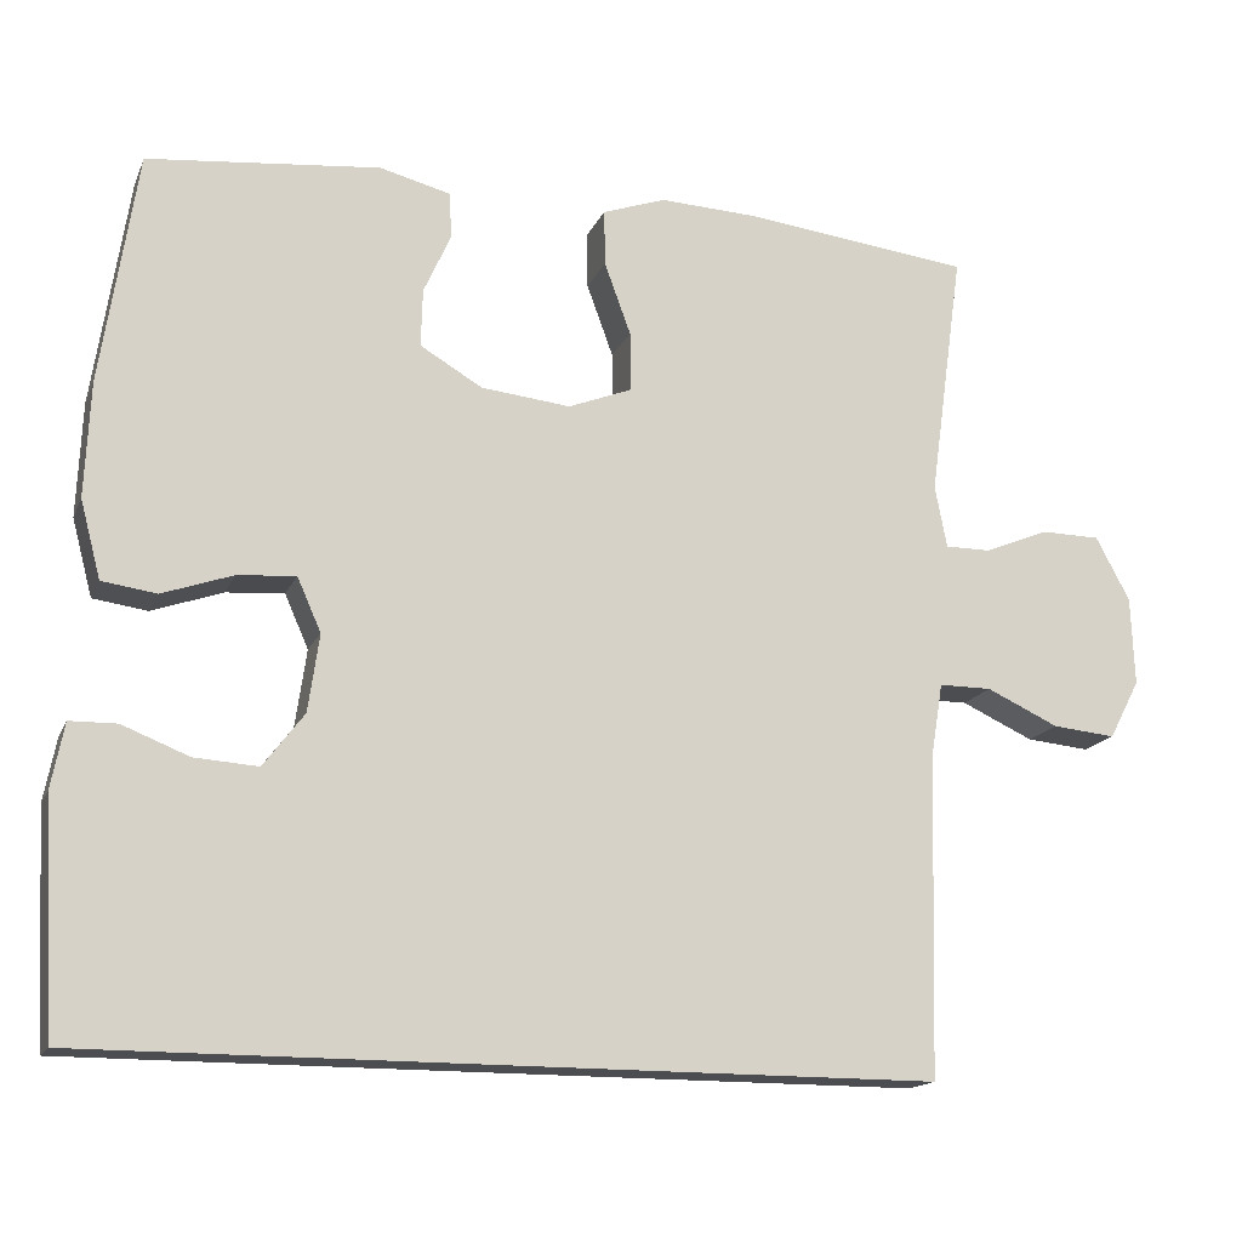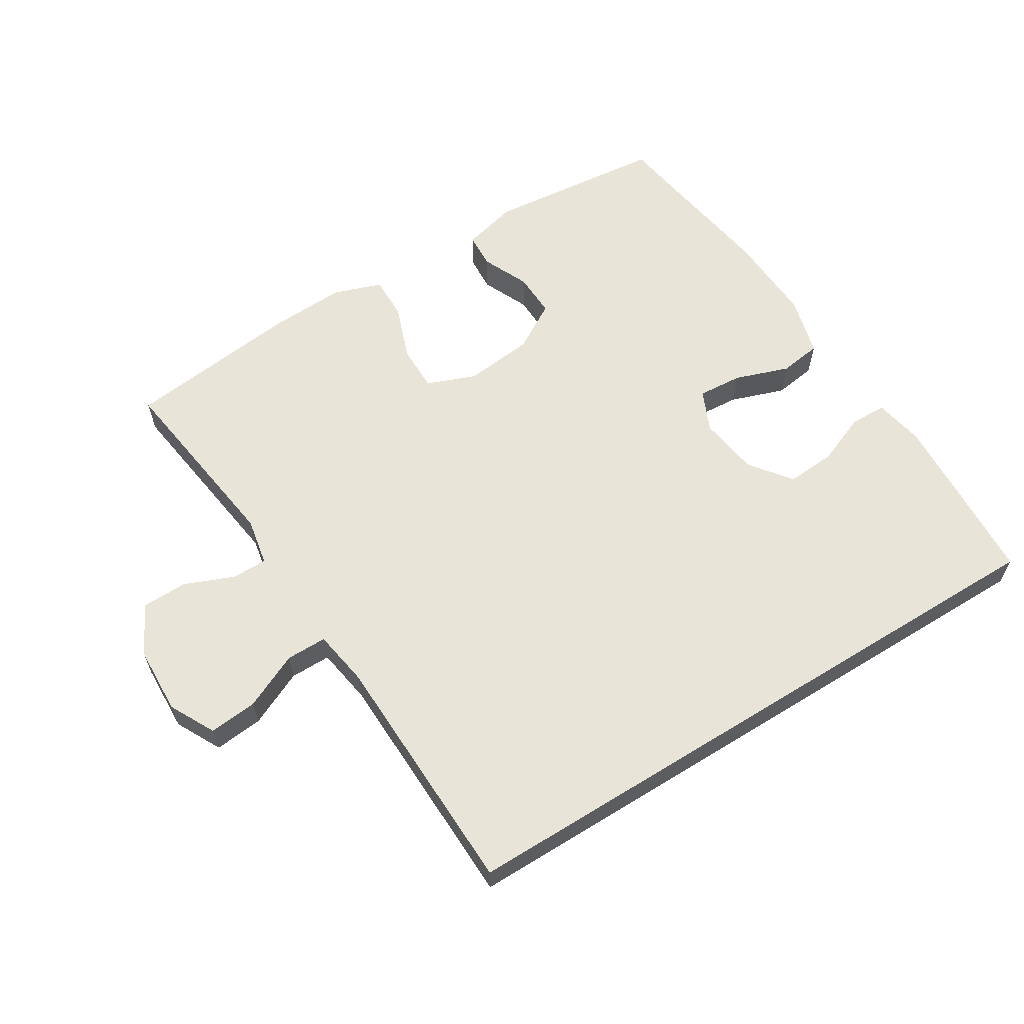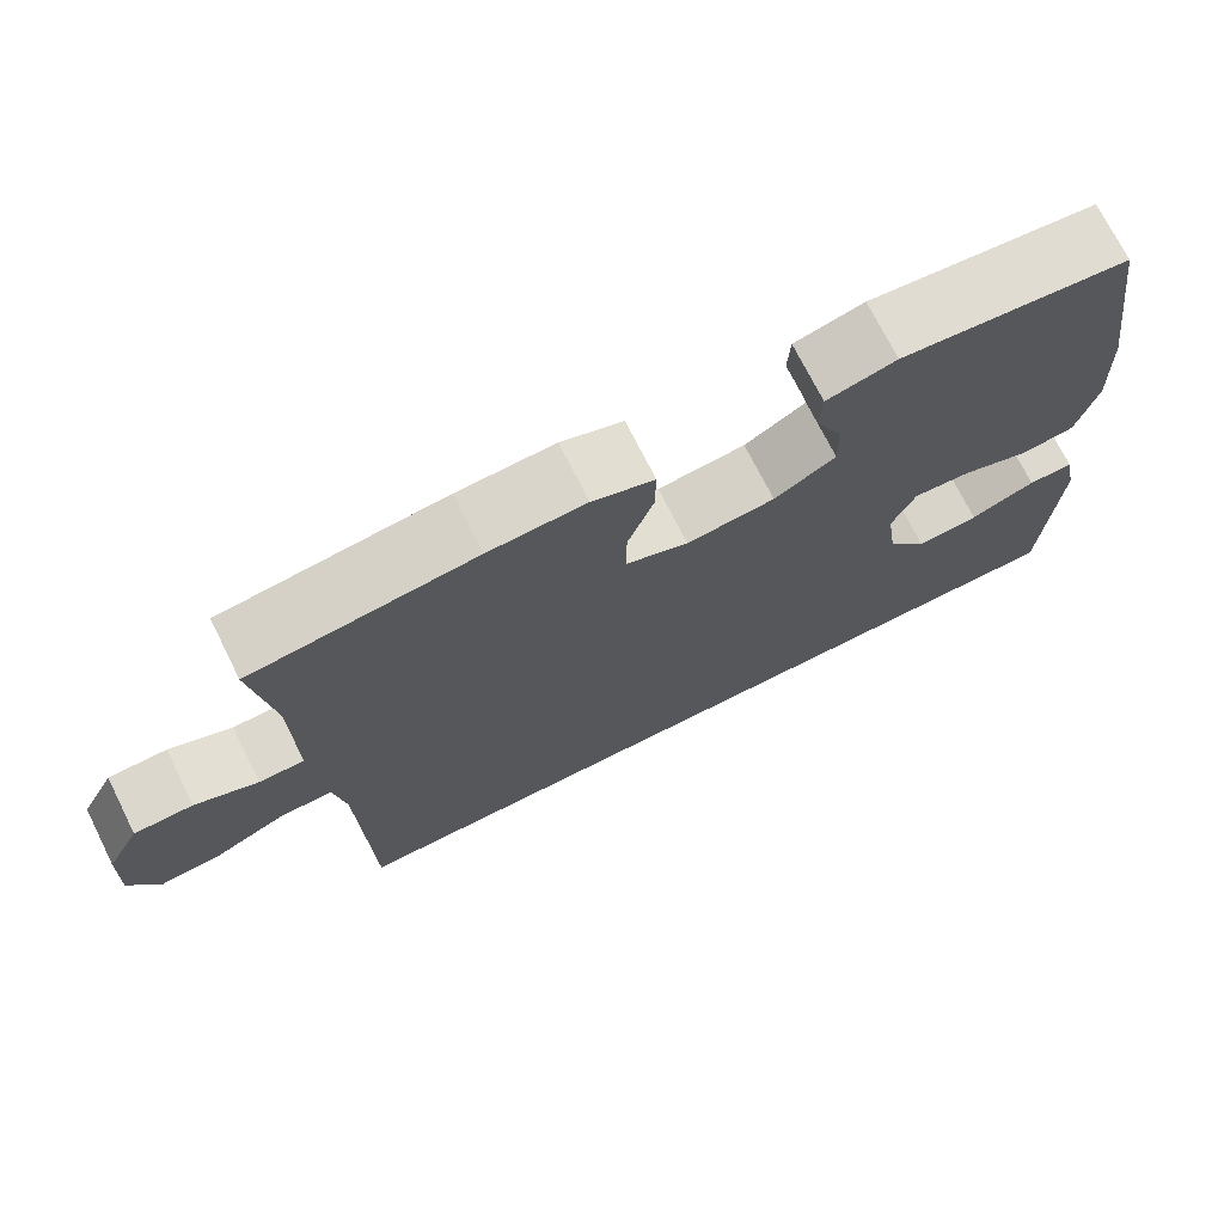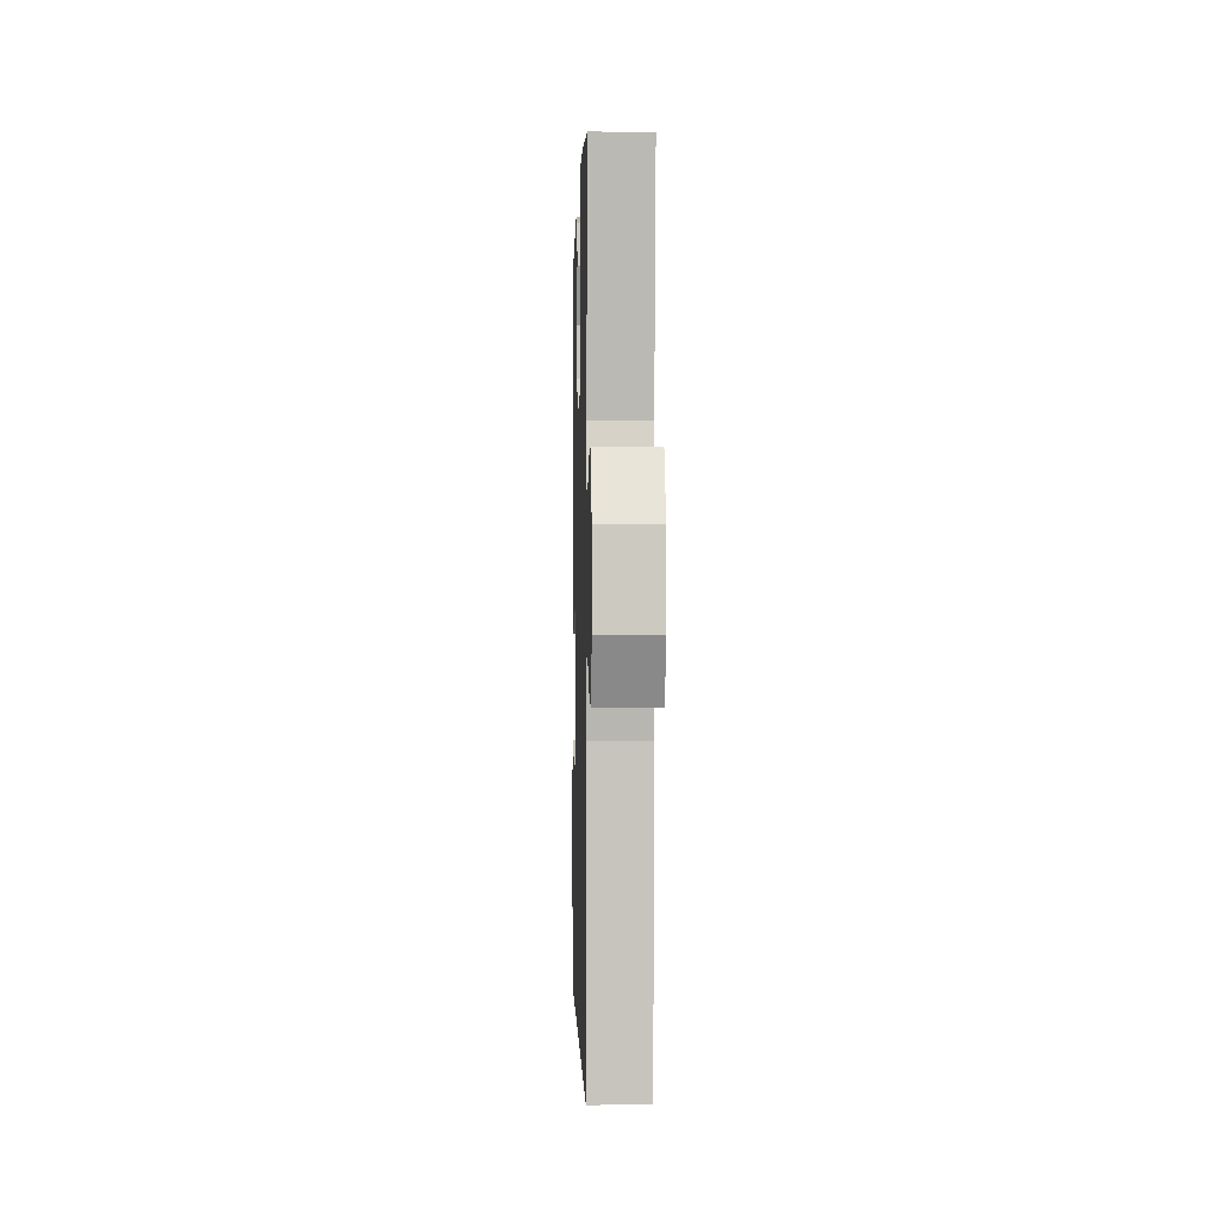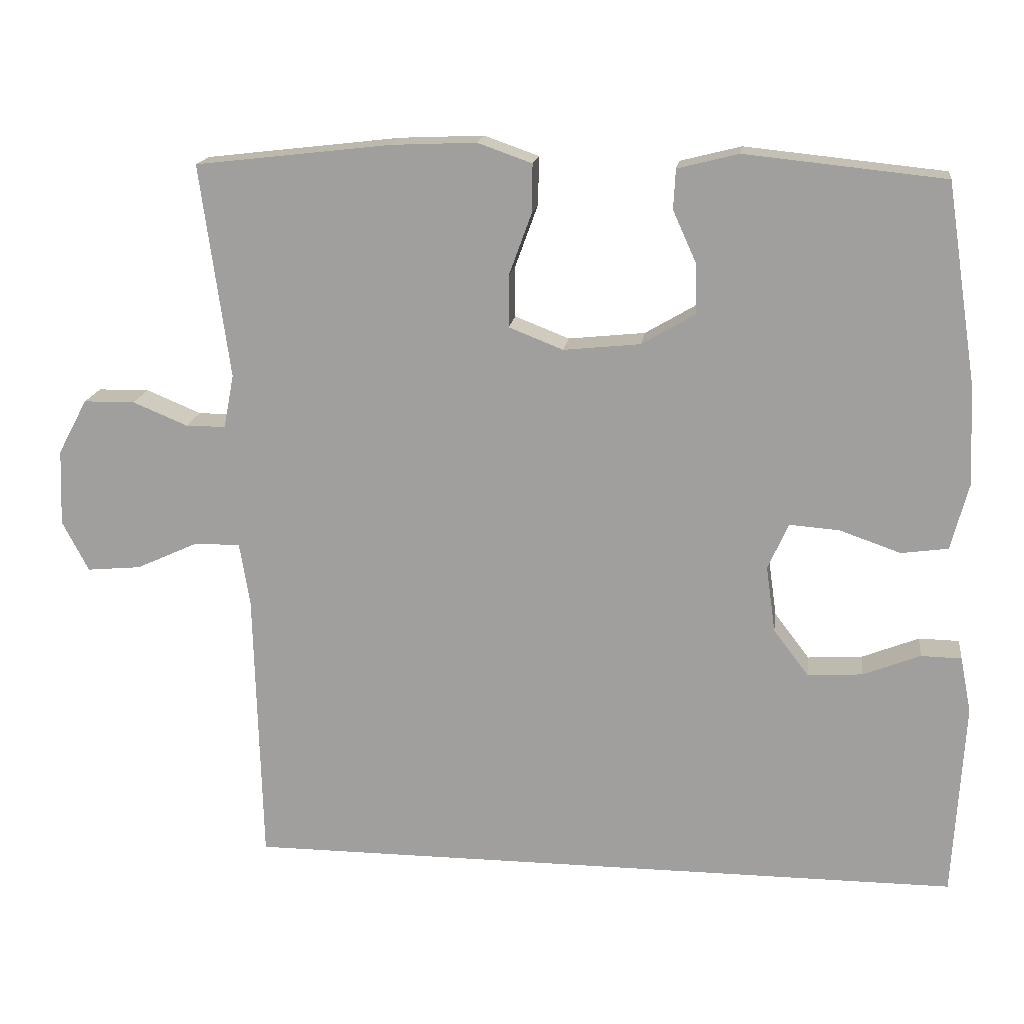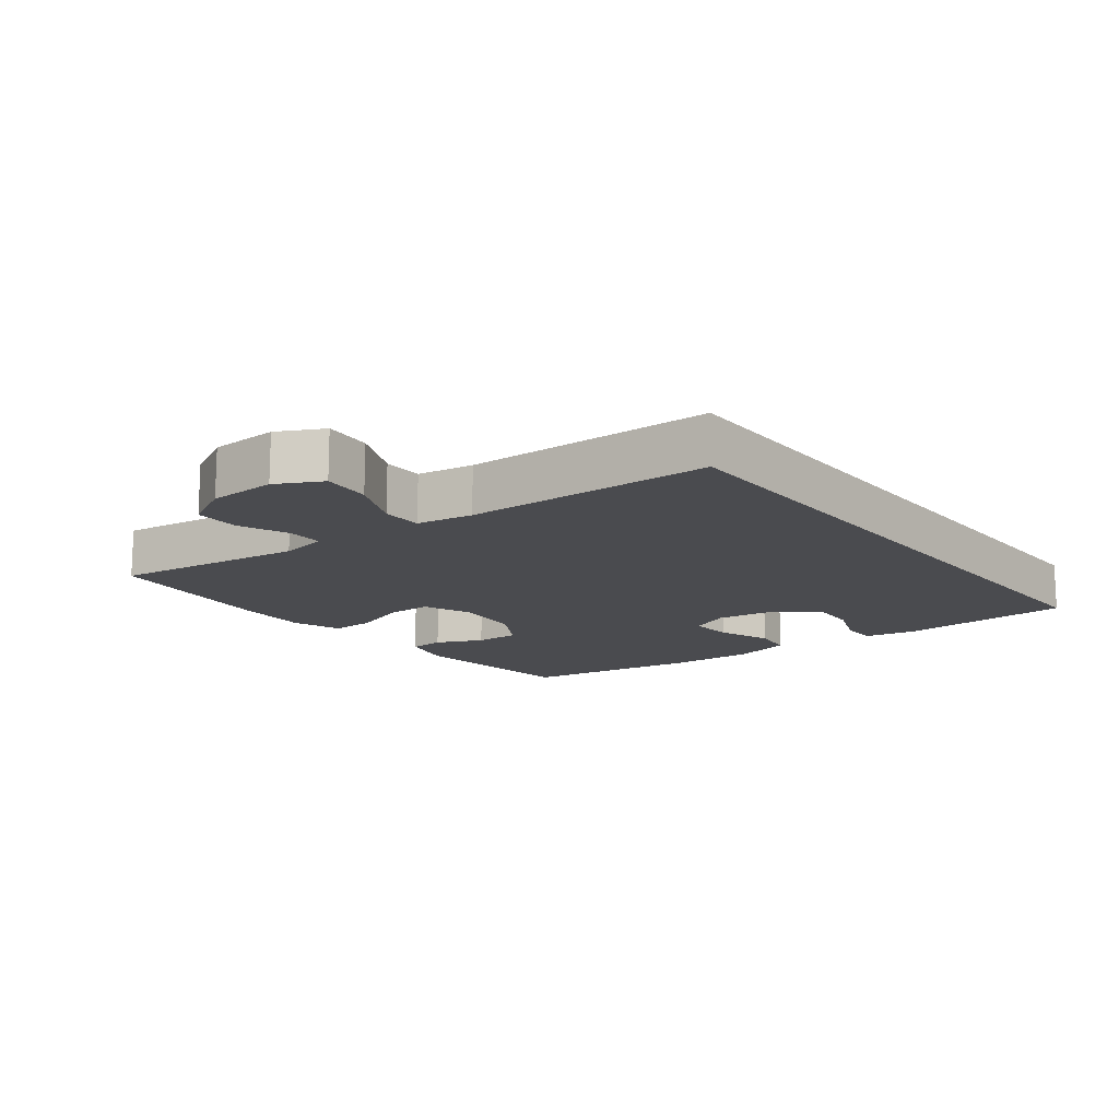
<metadata>
{"format":"obj","ext":"obj","renderer":"f3d","projection":"perspective","resolution":1024,"background":"white","views":[{"elev":-16.0,"azim":-17.8,"up":"+Z"},{"elev":61.3,"azim":148.2,"up":"+Y"},{"elev":72.5,"azim":153.4,"up":"+Z"},{"elev":-0.7,"azim":88.4,"up":"+Z"},{"elev":17.0,"azim":-172.4,"up":"+Z"},{"elev":-14.3,"azim":127.9,"up":"+Y"}]}
</metadata>
<code>
v 0.436 0.07 -0.5
v -0.55 0.07 -0.5
v -0.565 0.07 -0.232
v -0.55 0.07 -0.156
v -0.495 0.07 -0.155
v -0.417 0.07 -0.186
v -0.342 0.07 -0.191
v -0.294 0.07 -0.128
v -0.281 0.07 -0.037
v -0.309 0.07 0.026
v -0.377 0.07 0.021
v -0.46 0.07 -0.008
v -0.524 0.07 0.001
v -0.548 0.07 0.092
v -0.542 0.07 0.227
v -0.5 0.07 0.5
v -0.228 0.07 0.528
v -0.145 0.07 0.507
v -0.142 0.07 0.453
v -0.174 0.07 0.382
v -0.176 0.07 0.314
v -0.103 0.07 0.271
v 0.002 0.07 0.26
v 0.076 0.07 0.289
v 0.076 0.07 0.359
v 0.045 0.07 0.444
v 0.044 0.07 0.51
v 0.118 0.07 0.536
v 0.234 0.07 0.531
v 0.5 0.07 0.5
v 0.46 0.07 0.209
v 0.474 0.07 0.136
v 0.528 0.07 0.136
v 0.603 0.07 0.167
v 0.673 0.07 0.166
v 0.713 0.07 0.091
v 0.717 0.07 -0.013
v 0.681 0.07 -0.082
v 0.607 0.07 -0.075
v 0.522 0.07 -0.036
v 0.46 0.07 -0.036
v 0.446 0.07 -0.122
v 0.436 0 -0.5
v -0.55 0 -0.5
v -0.565 0 -0.232
v -0.55 0 -0.156
v -0.495 0 -0.155
v -0.417 0 -0.186
v -0.342 0 -0.191
v -0.294 0 -0.128
v -0.281 0 -0.037
v -0.309 0 0.026
v -0.377 0 0.021
v -0.46 0 -0.008
v -0.524 0 0.001
v -0.548 0 0.092
v -0.542 0 0.227
v -0.5 0 0.5
v -0.228 0 0.528
v -0.145 0 0.507
v -0.142 0 0.453
v -0.174 0 0.382
v -0.176 0 0.314
v -0.103 0 0.271
v 0.002 0 0.26
v 0.076 0 0.289
v 0.076 0 0.359
v 0.045 0 0.444
v 0.044 0 0.51
v 0.118 0 0.536
v 0.234 0 0.531
v 0.5 0 0.5
v 0.46 0 0.209
v 0.474 0 0.136
v 0.528 0 0.136
v 0.603 0 0.167
v 0.673 0 0.166
v 0.713 0 0.091
v 0.717 0 -0.013
v 0.681 0 -0.082
v 0.607 0 -0.075
v 0.522 0 -0.036
v 0.46 0 -0.036
v 0.446 0 -0.122
f 37 38 39 40
f 37 40 41
f 36 37 41
f 33 34 35 36
f 32 33 36 41
f 31 32 41 42
f 29 30 31
f 28 29 31 42
f 25 26 27 28
f 24 25 28 42
f 17 18 19 20
f 17 20 21
f 16 17 21
f 15 16 21 22
f 11 12 13 14
f 10 11 14 15
f 3 4 5 6
f 3 6 7
f 2 3 7
f 1 2 7 8
f 23 24 42 1
f 10 15 22 23
f 9 10 23 1
f 1 8 9
f 82 81 80 79
f 83 82 79
f 83 79 78
f 78 77 76 75
f 83 78 75 74
f 84 83 74 73
f 73 72 71
f 84 73 71 70
f 70 69 68 67
f 84 70 67 66
f 62 61 60 59
f 63 62 59
f 63 59 58
f 64 63 58 57
f 56 55 54 53
f 57 56 53 52
f 48 47 46 45
f 49 48 45
f 49 45 44
f 50 49 44 43
f 43 84 66 65
f 65 64 57 52
f 43 65 52 51
f 51 50 43
f 1 43 44 2
f 2 44 45 3
f 3 45 46 4
f 4 46 47 5
f 5 47 48 6
f 6 48 49 7
f 7 49 50 8
f 8 50 51 9
f 9 51 52 10
f 10 52 53 11
f 11 53 54 12
f 12 54 55 13
f 13 55 56 14
f 14 56 57 15
f 15 57 58 16
f 16 58 59 17
f 17 59 60 18
f 18 60 61 19
f 19 61 62 20
f 20 62 63 21
f 21 63 64 22
f 22 64 65 23
f 23 65 66 24
f 24 66 67 25
f 25 67 68 26
f 26 68 69 27
f 27 69 70 28
f 28 70 71 29
f 29 71 72 30
f 30 72 73 31
f 31 73 74 32
f 32 74 75 33
f 33 75 76 34
f 34 76 77 35
f 35 77 78 36
f 36 78 79 37
f 37 79 80 38
f 38 80 81 39
f 39 81 82 40
f 40 82 83 41
f 41 83 84 42
f 42 84 43 1

</code>
